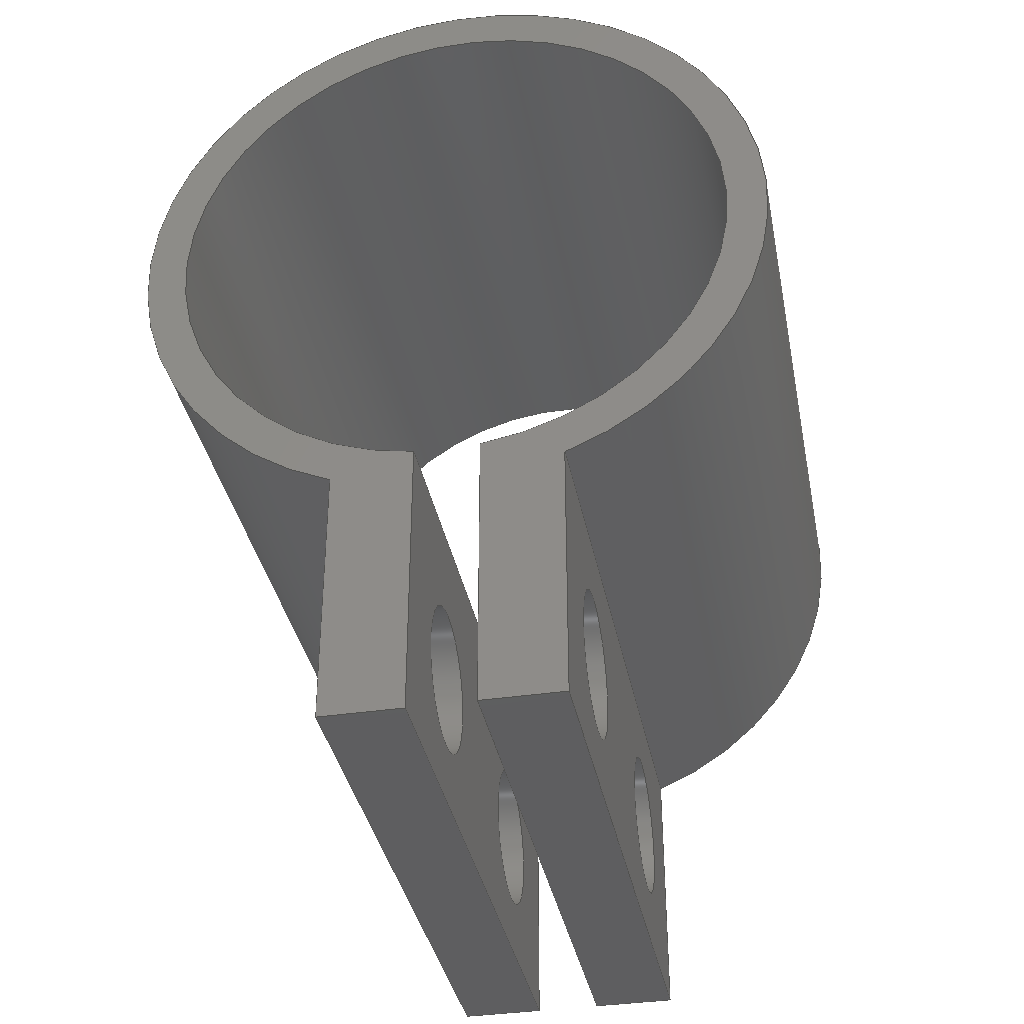
<metadata>
{"format":"step","ext":"step","renderer":"f3d","projection":"perspective","resolution":1024,"background":"white","views":[{"elev":-36.6,"azim":11.0,"up":"+Z"}]}
</metadata>
<code>
ISO-10303-21;
DATA;
#1=MECHANICAL_DESIGN_GEOMETRIC_PRESENTATION_REPRESENTATION('',(#4),#466);
#2=SHAPE_REPRESENTATION_RELATIONSHIP('SRR','None',#473,#3);
#3=ADVANCED_BREP_SHAPE_REPRESENTATION('',(#5),#465);
#4=STYLED_ITEM('',(#482),#5);
#5=MANIFOLD_SOLID_BREP('Body1',#270);
#6=FACE_BOUND('',#41,.T.);
#7=FACE_BOUND('',#42,.T.);
#8=FACE_BOUND('',#45,.T.);
#9=FACE_BOUND('',#46,.T.);
#10=FACE_BOUND('',#49,.T.);
#11=FACE_BOUND('',#50,.T.);
#12=FACE_BOUND('',#53,.T.);
#13=FACE_BOUND('',#54,.T.);
#14=PLANE('',#296);
#15=PLANE('',#300);
#16=PLANE('',#301);
#17=PLANE('',#302);
#18=PLANE('',#306);
#19=PLANE('',#307);
#20=PLANE('',#308);
#21=PLANE('',#309);
#22=FACE_OUTER_BOUND('',#36,.T.);
#23=FACE_OUTER_BOUND('',#37,.T.);
#24=FACE_OUTER_BOUND('',#38,.T.);
#25=FACE_OUTER_BOUND('',#39,.T.);
#26=FACE_OUTER_BOUND('',#40,.T.);
#27=FACE_OUTER_BOUND('',#43,.T.);
#28=FACE_OUTER_BOUND('',#44,.T.);
#29=FACE_OUTER_BOUND('',#47,.T.);
#30=FACE_OUTER_BOUND('',#48,.T.);
#31=FACE_OUTER_BOUND('',#51,.T.);
#32=FACE_OUTER_BOUND('',#52,.T.);
#33=FACE_OUTER_BOUND('',#55,.T.);
#34=FACE_OUTER_BOUND('',#56,.T.);
#35=FACE_OUTER_BOUND('',#57,.T.);
#36=EDGE_LOOP('',(#178,#179,#180,#181));
#37=EDGE_LOOP('',(#182,#183,#184,#185));
#38=EDGE_LOOP('',(#186,#187,#188,#189));
#39=EDGE_LOOP('',(#190,#191,#192,#193));
#40=EDGE_LOOP('',(#194,#195,#196,#197));
#41=EDGE_LOOP('',(#198));
#42=EDGE_LOOP('',(#199));
#43=EDGE_LOOP('',(#200,#201,#202,#203));
#44=EDGE_LOOP('',(#204,#205,#206,#207));
#45=EDGE_LOOP('',(#208));
#46=EDGE_LOOP('',(#209));
#47=EDGE_LOOP('',(#210,#211,#212,#213));
#48=EDGE_LOOP('',(#214,#215,#216,#217));
#49=EDGE_LOOP('',(#218));
#50=EDGE_LOOP('',(#219));
#51=EDGE_LOOP('',(#220,#221,#222,#223));
#52=EDGE_LOOP('',(#224,#225,#226,#227));
#53=EDGE_LOOP('',(#228));
#54=EDGE_LOOP('',(#229));
#55=EDGE_LOOP('',(#230,#231,#232,#233));
#56=EDGE_LOOP('',(#234,#235,#236,#237,#238,#239,#240,#241));
#57=EDGE_LOOP('',(#242,#243,#244,#245,#246,#247,#248,#249));
#58=LINE('',#393,#82);
#59=LINE('',#399,#83);
#60=LINE('',#405,#84);
#61=LINE('',#411,#85);
#62=LINE('',#416,#86);
#63=LINE('',#418,#87);
#64=LINE('',#420,#88);
#65=LINE('',#421,#89);
#66=LINE('',#427,#90);
#67=LINE('',#430,#91);
#68=LINE('',#432,#92);
#69=LINE('',#433,#93);
#70=LINE('',#436,#94);
#71=LINE('',#438,#95);
#72=LINE('',#439,#96);
#73=LINE('',#442,#97);
#74=LINE('',#444,#98);
#75=LINE('',#445,#99);
#76=LINE('',#451,#100);
#77=LINE('',#454,#101);
#78=LINE('',#456,#102);
#79=LINE('',#457,#103);
#80=LINE('',#459,#104);
#81=LINE('',#460,#105);
#82=VECTOR('',#316,0.45);
#83=VECTOR('',#323,0.45);
#84=VECTOR('',#330,0.45);
#85=VECTOR('',#337,0.45);
#86=VECTOR('',#342,1);
#87=VECTOR('',#343,1);
#88=VECTOR('',#344,1);
#89=VECTOR('',#345,1);
#90=VECTOR('',#352,1);
#91=VECTOR('',#355,1);
#92=VECTOR('',#356,1);
#93=VECTOR('',#357,1);
#94=VECTOR('',#360,1);
#95=VECTOR('',#361,1);
#96=VECTOR('',#362,1);
#97=VECTOR('',#365,1);
#98=VECTOR('',#366,1);
#99=VECTOR('',#367,1);
#100=VECTOR('',#374,1);
#101=VECTOR('',#377,1);
#102=VECTOR('',#378,1);
#103=VECTOR('',#379,1);
#104=VECTOR('',#382,1);
#105=VECTOR('',#383,1);
#106=CIRCLE('',#285,0.45);
#107=CIRCLE('',#286,0.45);
#108=CIRCLE('',#288,0.45);
#109=CIRCLE('',#289,0.45);
#110=CIRCLE('',#291,0.45);
#111=CIRCLE('',#292,0.45);
#112=CIRCLE('',#294,0.45);
#113=CIRCLE('',#295,0.45);
#114=CIRCLE('',#298,1.75);
#115=CIRCLE('',#299,1.75);
#116=CIRCLE('',#304,2);
#117=CIRCLE('',#305,2);
#118=VERTEX_POINT('',#390);
#119=VERTEX_POINT('',#392);
#120=VERTEX_POINT('',#396);
#121=VERTEX_POINT('',#398);
#122=VERTEX_POINT('',#402);
#123=VERTEX_POINT('',#404);
#124=VERTEX_POINT('',#408);
#125=VERTEX_POINT('',#410);
#126=VERTEX_POINT('',#414);
#127=VERTEX_POINT('',#415);
#128=VERTEX_POINT('',#417);
#129=VERTEX_POINT('',#419);
#130=VERTEX_POINT('',#423);
#131=VERTEX_POINT('',#425);
#132=VERTEX_POINT('',#429);
#133=VERTEX_POINT('',#431);
#134=VERTEX_POINT('',#435);
#135=VERTEX_POINT('',#437);
#136=VERTEX_POINT('',#441);
#137=VERTEX_POINT('',#443);
#138=VERTEX_POINT('',#447);
#139=VERTEX_POINT('',#449);
#140=VERTEX_POINT('',#453);
#141=VERTEX_POINT('',#455);
#142=EDGE_CURVE('',#118,#118,#106,.T.);
#143=EDGE_CURVE('',#118,#119,#58,.T.);
#144=EDGE_CURVE('',#119,#119,#107,.T.);
#145=EDGE_CURVE('',#120,#120,#108,.T.);
#146=EDGE_CURVE('',#120,#121,#59,.T.);
#147=EDGE_CURVE('',#121,#121,#109,.T.);
#148=EDGE_CURVE('',#122,#122,#110,.T.);
#149=EDGE_CURVE('',#122,#123,#60,.T.);
#150=EDGE_CURVE('',#123,#123,#111,.T.);
#151=EDGE_CURVE('',#124,#124,#112,.T.);
#152=EDGE_CURVE('',#124,#125,#61,.T.);
#153=EDGE_CURVE('',#125,#125,#113,.T.);
#154=EDGE_CURVE('',#126,#127,#62,.T.);
#155=EDGE_CURVE('',#126,#128,#63,.T.);
#156=EDGE_CURVE('',#129,#128,#64,.T.);
#157=EDGE_CURVE('',#127,#129,#65,.T.);
#158=EDGE_CURVE('',#127,#130,#114,.T.);
#159=EDGE_CURVE('',#131,#129,#115,.T.);
#160=EDGE_CURVE('',#130,#131,#66,.T.);
#161=EDGE_CURVE('',#132,#130,#67,.T.);
#162=EDGE_CURVE('',#133,#131,#68,.T.);
#163=EDGE_CURVE('',#132,#133,#69,.T.);
#164=EDGE_CURVE('',#132,#134,#70,.T.);
#165=EDGE_CURVE('',#135,#133,#71,.T.);
#166=EDGE_CURVE('',#134,#135,#72,.T.);
#167=EDGE_CURVE('',#134,#136,#73,.T.);
#168=EDGE_CURVE('',#137,#135,#74,.T.);
#169=EDGE_CURVE('',#136,#137,#75,.T.);
#170=EDGE_CURVE('',#138,#136,#116,.T.);
#171=EDGE_CURVE('',#139,#137,#117,.T.);
#172=EDGE_CURVE('',#138,#139,#76,.T.);
#173=EDGE_CURVE('',#140,#138,#77,.T.);
#174=EDGE_CURVE('',#141,#139,#78,.T.);
#175=EDGE_CURVE('',#140,#141,#79,.T.);
#176=EDGE_CURVE('',#126,#140,#80,.T.);
#177=EDGE_CURVE('',#128,#141,#81,.T.);
#178=ORIENTED_EDGE('',*,*,#142,.F.);
#179=ORIENTED_EDGE('',*,*,#143,.T.);
#180=ORIENTED_EDGE('',*,*,#144,.F.);
#181=ORIENTED_EDGE('',*,*,#143,.F.);
#182=ORIENTED_EDGE('',*,*,#145,.F.);
#183=ORIENTED_EDGE('',*,*,#146,.T.);
#184=ORIENTED_EDGE('',*,*,#147,.F.);
#185=ORIENTED_EDGE('',*,*,#146,.F.);
#186=ORIENTED_EDGE('',*,*,#148,.F.);
#187=ORIENTED_EDGE('',*,*,#149,.T.);
#188=ORIENTED_EDGE('',*,*,#150,.F.);
#189=ORIENTED_EDGE('',*,*,#149,.F.);
#190=ORIENTED_EDGE('',*,*,#151,.F.);
#191=ORIENTED_EDGE('',*,*,#152,.T.);
#192=ORIENTED_EDGE('',*,*,#153,.F.);
#193=ORIENTED_EDGE('',*,*,#152,.F.);
#194=ORIENTED_EDGE('',*,*,#154,.F.);
#195=ORIENTED_EDGE('',*,*,#155,.T.);
#196=ORIENTED_EDGE('',*,*,#156,.F.);
#197=ORIENTED_EDGE('',*,*,#157,.F.);
#198=ORIENTED_EDGE('',*,*,#147,.T.);
#199=ORIENTED_EDGE('',*,*,#153,.T.);
#200=ORIENTED_EDGE('',*,*,#158,.F.);
#201=ORIENTED_EDGE('',*,*,#157,.T.);
#202=ORIENTED_EDGE('',*,*,#159,.F.);
#203=ORIENTED_EDGE('',*,*,#160,.F.);
#204=ORIENTED_EDGE('',*,*,#161,.T.);
#205=ORIENTED_EDGE('',*,*,#160,.T.);
#206=ORIENTED_EDGE('',*,*,#162,.F.);
#207=ORIENTED_EDGE('',*,*,#163,.F.);
#208=ORIENTED_EDGE('',*,*,#142,.T.);
#209=ORIENTED_EDGE('',*,*,#148,.T.);
#210=ORIENTED_EDGE('',*,*,#164,.F.);
#211=ORIENTED_EDGE('',*,*,#163,.T.);
#212=ORIENTED_EDGE('',*,*,#165,.F.);
#213=ORIENTED_EDGE('',*,*,#166,.F.);
#214=ORIENTED_EDGE('',*,*,#167,.F.);
#215=ORIENTED_EDGE('',*,*,#166,.T.);
#216=ORIENTED_EDGE('',*,*,#168,.F.);
#217=ORIENTED_EDGE('',*,*,#169,.F.);
#218=ORIENTED_EDGE('',*,*,#144,.T.);
#219=ORIENTED_EDGE('',*,*,#150,.T.);
#220=ORIENTED_EDGE('',*,*,#170,.T.);
#221=ORIENTED_EDGE('',*,*,#169,.T.);
#222=ORIENTED_EDGE('',*,*,#171,.F.);
#223=ORIENTED_EDGE('',*,*,#172,.F.);
#224=ORIENTED_EDGE('',*,*,#173,.T.);
#225=ORIENTED_EDGE('',*,*,#172,.T.);
#226=ORIENTED_EDGE('',*,*,#174,.F.);
#227=ORIENTED_EDGE('',*,*,#175,.F.);
#228=ORIENTED_EDGE('',*,*,#145,.T.);
#229=ORIENTED_EDGE('',*,*,#151,.T.);
#230=ORIENTED_EDGE('',*,*,#176,.T.);
#231=ORIENTED_EDGE('',*,*,#175,.T.);
#232=ORIENTED_EDGE('',*,*,#177,.F.);
#233=ORIENTED_EDGE('',*,*,#155,.F.);
#234=ORIENTED_EDGE('',*,*,#177,.T.);
#235=ORIENTED_EDGE('',*,*,#174,.T.);
#236=ORIENTED_EDGE('',*,*,#171,.T.);
#237=ORIENTED_EDGE('',*,*,#168,.T.);
#238=ORIENTED_EDGE('',*,*,#165,.T.);
#239=ORIENTED_EDGE('',*,*,#162,.T.);
#240=ORIENTED_EDGE('',*,*,#159,.T.);
#241=ORIENTED_EDGE('',*,*,#156,.T.);
#242=ORIENTED_EDGE('',*,*,#176,.F.);
#243=ORIENTED_EDGE('',*,*,#154,.T.);
#244=ORIENTED_EDGE('',*,*,#158,.T.);
#245=ORIENTED_EDGE('',*,*,#161,.F.);
#246=ORIENTED_EDGE('',*,*,#164,.T.);
#247=ORIENTED_EDGE('',*,*,#167,.T.);
#248=ORIENTED_EDGE('',*,*,#170,.F.);
#249=ORIENTED_EDGE('',*,*,#173,.F.);
#250=CYLINDRICAL_SURFACE('',#284,0.45);
#251=CYLINDRICAL_SURFACE('',#287,0.45);
#252=CYLINDRICAL_SURFACE('',#290,0.45);
#253=CYLINDRICAL_SURFACE('',#293,0.45);
#254=CYLINDRICAL_SURFACE('',#297,1.75);
#255=CYLINDRICAL_SURFACE('',#303,2);
#256=ADVANCED_FACE('',(#22),#250,.F.);
#257=ADVANCED_FACE('',(#23),#251,.F.);
#258=ADVANCED_FACE('',(#24),#252,.F.);
#259=ADVANCED_FACE('',(#25),#253,.F.);
#260=ADVANCED_FACE('',(#26,#6,#7),#14,.T.);
#261=ADVANCED_FACE('',(#27),#254,.F.);
#262=ADVANCED_FACE('',(#28,#8,#9),#15,.T.);
#263=ADVANCED_FACE('',(#29),#16,.T.);
#264=ADVANCED_FACE('',(#30,#10,#11),#17,.T.);
#265=ADVANCED_FACE('',(#31),#255,.T.);
#266=ADVANCED_FACE('',(#32,#12,#13),#18,.T.);
#267=ADVANCED_FACE('',(#33),#19,.T.);
#268=ADVANCED_FACE('',(#34),#20,.T.);
#269=ADVANCED_FACE('',(#35),#21,.F.);
#270=CLOSED_SHELL('',(#256,#257,#258,#259,#260,#261,#262,#263,#264,#265,
#266,#267,#268,#269));
#271=DERIVED_UNIT_ELEMENT(#273,1);
#272=DERIVED_UNIT_ELEMENT(#468,3);
#273=(
MASS_UNIT()
NAMED_UNIT(*)
SI_UNIT(.KILO.,.GRAM.)
);
#274=DERIVED_UNIT((#271,#272));
#275=MEASURE_REPRESENTATION_ITEM('density measure',
POSITIVE_RATIO_MEASURE(7850),#274);
#276=PROPERTY_DEFINITION_REPRESENTATION(#281,#278);
#277=PROPERTY_DEFINITION_REPRESENTATION(#282,#279);
#278=REPRESENTATION('material name',(#280),#465);
#279=REPRESENTATION('density',(#275),#465);
#280=DESCRIPTIVE_REPRESENTATION_ITEM('Steel','Steel');
#281=PROPERTY_DEFINITION('material property','material name',#475);
#282=PROPERTY_DEFINITION('material property','density of part',#475);
#283=AXIS2_PLACEMENT_3D('placement',#388,#310,#311);
#284=AXIS2_PLACEMENT_3D('',#389,#312,#313);
#285=AXIS2_PLACEMENT_3D('',#391,#314,#315);
#286=AXIS2_PLACEMENT_3D('',#394,#317,#318);
#287=AXIS2_PLACEMENT_3D('',#395,#319,#320);
#288=AXIS2_PLACEMENT_3D('',#397,#321,#322);
#289=AXIS2_PLACEMENT_3D('',#400,#324,#325);
#290=AXIS2_PLACEMENT_3D('',#401,#326,#327);
#291=AXIS2_PLACEMENT_3D('',#403,#328,#329);
#292=AXIS2_PLACEMENT_3D('',#406,#331,#332);
#293=AXIS2_PLACEMENT_3D('',#407,#333,#334);
#294=AXIS2_PLACEMENT_3D('',#409,#335,#336);
#295=AXIS2_PLACEMENT_3D('',#412,#338,#339);
#296=AXIS2_PLACEMENT_3D('',#413,#340,#341);
#297=AXIS2_PLACEMENT_3D('',#422,#346,#347);
#298=AXIS2_PLACEMENT_3D('',#424,#348,#349);
#299=AXIS2_PLACEMENT_3D('',#426,#350,#351);
#300=AXIS2_PLACEMENT_3D('',#428,#353,#354);
#301=AXIS2_PLACEMENT_3D('',#434,#358,#359);
#302=AXIS2_PLACEMENT_3D('',#440,#363,#364);
#303=AXIS2_PLACEMENT_3D('',#446,#368,#369);
#304=AXIS2_PLACEMENT_3D('',#448,#370,#371);
#305=AXIS2_PLACEMENT_3D('',#450,#372,#373);
#306=AXIS2_PLACEMENT_3D('',#452,#375,#376);
#307=AXIS2_PLACEMENT_3D('',#458,#380,#381);
#308=AXIS2_PLACEMENT_3D('',#461,#384,#385);
#309=AXIS2_PLACEMENT_3D('',#462,#386,#387);
#310=DIRECTION('axis',(0,0,1));
#311=DIRECTION('refdir',(1,0,0));
#312=DIRECTION('center_axis',(1,0,0));
#313=DIRECTION('ref_axis',(0,0,1));
#314=DIRECTION('center_axis',(1,0,0));
#315=DIRECTION('ref_axis',(0,0,1));
#316=DIRECTION('',(1,0,0));
#317=DIRECTION('center_axis',(-1,0,0));
#318=DIRECTION('ref_axis',(0,0,1));
#319=DIRECTION('center_axis',(1,0,0));
#320=DIRECTION('ref_axis',(0,0,1));
#321=DIRECTION('center_axis',(1,0,0));
#322=DIRECTION('ref_axis',(0,0,1));
#323=DIRECTION('',(1,0,0));
#324=DIRECTION('center_axis',(-1,0,0));
#325=DIRECTION('ref_axis',(0,0,1));
#326=DIRECTION('center_axis',(1,0,0));
#327=DIRECTION('ref_axis',(0,0,1));
#328=DIRECTION('center_axis',(1,0,0));
#329=DIRECTION('ref_axis',(0,0,1));
#330=DIRECTION('',(1,0,0));
#331=DIRECTION('center_axis',(-1,0,0));
#332=DIRECTION('ref_axis',(0,0,1));
#333=DIRECTION('center_axis',(1,0,0));
#334=DIRECTION('ref_axis',(0,0,1));
#335=DIRECTION('center_axis',(1,0,0));
#336=DIRECTION('ref_axis',(0,0,1));
#337=DIRECTION('',(1,0,0));
#338=DIRECTION('center_axis',(-1,0,0));
#339=DIRECTION('ref_axis',(0,0,1));
#340=DIRECTION('center_axis',(1,0,0));
#341=DIRECTION('ref_axis',(0,0,-1));
#342=DIRECTION('',(0,0,1));
#343=DIRECTION('',(0,1,0));
#344=DIRECTION('',(0,0,-1));
#345=DIRECTION('',(0,1,0));
#346=DIRECTION('center_axis',(0,1,0));
#347=DIRECTION('ref_axis',(-4.758e-17,0,1));
#348=DIRECTION('center_axis',(0,1,0));
#349=DIRECTION('ref_axis',(-0.1143,0,-0.9934));
#350=DIRECTION('center_axis',(0,-1,0));
#351=DIRECTION('ref_axis',(-0.1143,0,-0.9934));
#352=DIRECTION('',(0,1,0));
#353=DIRECTION('center_axis',(-1,0,0));
#354=DIRECTION('ref_axis',(0,0,1));
#355=DIRECTION('',(0,0,1));
#356=DIRECTION('',(0,0,1));
#357=DIRECTION('',(0,1,0));
#358=DIRECTION('center_axis',(0,0,-1));
#359=DIRECTION('ref_axis',(-1,0,0));
#360=DIRECTION('',(1,0,0));
#361=DIRECTION('',(-1,0,0));
#362=DIRECTION('',(0,1,0));
#363=DIRECTION('center_axis',(1,0,0));
#364=DIRECTION('ref_axis',(0,0,-1));
#365=DIRECTION('',(0,0,1));
#366=DIRECTION('',(0,0,-1));
#367=DIRECTION('',(0,1,0));
#368=DIRECTION('center_axis',(0,1,0));
#369=DIRECTION('ref_axis',(0,0,1));
#370=DIRECTION('center_axis',(0,1,0));
#371=DIRECTION('ref_axis',(-0.35,0,-0.9367));
#372=DIRECTION('center_axis',(0,1,0));
#373=DIRECTION('ref_axis',(-0.35,0,-0.9367));
#374=DIRECTION('',(0,1,0));
#375=DIRECTION('center_axis',(-1,0,0));
#376=DIRECTION('ref_axis',(0,0,1));
#377=DIRECTION('',(0,0,1));
#378=DIRECTION('',(0,0,1));
#379=DIRECTION('',(0,1,0));
#380=DIRECTION('center_axis',(0,0,-1));
#381=DIRECTION('ref_axis',(-1,0,0));
#382=DIRECTION('',(-1,0,0));
#383=DIRECTION('',(-1,0,0));
#384=DIRECTION('center_axis',(0,1,0));
#385=DIRECTION('ref_axis',(1,0,0));
#386=DIRECTION('center_axis',(0,1,0));
#387=DIRECTION('ref_axis',(1,0,0));
#388=CARTESIAN_POINT('',(0,0,0));
#389=CARTESIAN_POINT('Origin',(-0.7,3,6.3));
#390=CARTESIAN_POINT('',(0.2,3,5.85));
#391=CARTESIAN_POINT('Origin',(0.2,3,6.3));
#392=CARTESIAN_POINT('',(0.7,3,5.85));
#393=CARTESIAN_POINT('',(-0.7,3,5.85));
#394=CARTESIAN_POINT('Origin',(0.7,3,6.3));
#395=CARTESIAN_POINT('Origin',(-0.7,3,6.3));
#396=CARTESIAN_POINT('',(-0.7,3,5.85));
#397=CARTESIAN_POINT('Origin',(-0.7,3,6.3));
#398=CARTESIAN_POINT('',(-0.2,3,5.85));
#399=CARTESIAN_POINT('',(-0.7,3,5.85));
#400=CARTESIAN_POINT('Origin',(-0.2,3,6.3));
#401=CARTESIAN_POINT('Origin',(-0.7,1,6.3));
#402=CARTESIAN_POINT('',(0.2,1,5.85));
#403=CARTESIAN_POINT('Origin',(0.2,1,6.3));
#404=CARTESIAN_POINT('',(0.7,1,5.85));
#405=CARTESIAN_POINT('',(-0.7,1,5.85));
#406=CARTESIAN_POINT('Origin',(0.7,1,6.3));
#407=CARTESIAN_POINT('Origin',(-0.7,1,6.3));
#408=CARTESIAN_POINT('',(-0.7,1,5.85));
#409=CARTESIAN_POINT('Origin',(-0.7,1,6.3));
#410=CARTESIAN_POINT('',(-0.2,1,5.85));
#411=CARTESIAN_POINT('',(-0.7,1,5.85));
#412=CARTESIAN_POINT('Origin',(-0.2,1,6.3));
#413=CARTESIAN_POINT('Origin',(-0.2,0,7.261));
#414=CARTESIAN_POINT('',(-0.2,0,5.5));
#415=CARTESIAN_POINT('',(-0.2,0,7.261));
#416=CARTESIAN_POINT('',(-0.2,0,5.5));
#417=CARTESIAN_POINT('',(-0.2,4,5.5));
#418=CARTESIAN_POINT('',(-0.2,0,5.5));
#419=CARTESIAN_POINT('',(-0.2,4,7.261));
#420=CARTESIAN_POINT('',(-0.2,4,5.5));
#421=CARTESIAN_POINT('',(-0.2,0,7.261));
#422=CARTESIAN_POINT('Origin',(0,0,9));
#423=CARTESIAN_POINT('',(0.2,0,7.261));
#424=CARTESIAN_POINT('Origin',(0,0,9));
#425=CARTESIAN_POINT('',(0.2,4,7.261));
#426=CARTESIAN_POINT('Origin',(0,4,9));
#427=CARTESIAN_POINT('',(0.2,0,7.261));
#428=CARTESIAN_POINT('Origin',(0.2,0,5.5));
#429=CARTESIAN_POINT('',(0.2,0,5.5));
#430=CARTESIAN_POINT('',(0.2,0,5.5));
#431=CARTESIAN_POINT('',(0.2,4,5.5));
#432=CARTESIAN_POINT('',(0.2,4,5.5));
#433=CARTESIAN_POINT('',(0.2,0,5.5));
#434=CARTESIAN_POINT('Origin',(0.7,0,5.5));
#435=CARTESIAN_POINT('',(0.7,0,5.5));
#436=CARTESIAN_POINT('',(0.2,0,5.5));
#437=CARTESIAN_POINT('',(0.7,4,5.5));
#438=CARTESIAN_POINT('',(0.2,4,5.5));
#439=CARTESIAN_POINT('',(0.7,0,5.5));
#440=CARTESIAN_POINT('Origin',(0.7,0,7.127));
#441=CARTESIAN_POINT('',(0.7,0,7.127));
#442=CARTESIAN_POINT('',(0.7,0,5.5));
#443=CARTESIAN_POINT('',(0.7,4,7.127));
#444=CARTESIAN_POINT('',(0.7,4,5.5));
#445=CARTESIAN_POINT('',(0.7,0,7.127));
#446=CARTESIAN_POINT('Origin',(0,0,9));
#447=CARTESIAN_POINT('',(-0.7,0,7.127));
#448=CARTESIAN_POINT('Origin',(0,0,9));
#449=CARTESIAN_POINT('',(-0.7,4,7.127));
#450=CARTESIAN_POINT('Origin',(0,4,9));
#451=CARTESIAN_POINT('',(-0.7,0,7.127));
#452=CARTESIAN_POINT('Origin',(-0.7,0,5.5));
#453=CARTESIAN_POINT('',(-0.7,0,5.5));
#454=CARTESIAN_POINT('',(-0.7,0,5.5));
#455=CARTESIAN_POINT('',(-0.7,4,5.5));
#456=CARTESIAN_POINT('',(-0.7,4,5.5));
#457=CARTESIAN_POINT('',(-0.7,0,5.5));
#458=CARTESIAN_POINT('Origin',(-0.2,0,5.5));
#459=CARTESIAN_POINT('',(-0.2,0,5.5));
#460=CARTESIAN_POINT('',(-0.2,4,5.5));
#461=CARTESIAN_POINT('Origin',(-2.22e-16,4,8.25));
#462=CARTESIAN_POINT('Origin',(-2.22e-16,0,8.25));
#463=UNCERTAINTY_MEASURE_WITH_UNIT(LENGTH_MEASURE(0.001),#467,
'DISTANCE_ACCURACY_VALUE',
'Maximum model space distance between geometric entities at asserted c
onnectivities');
#464=UNCERTAINTY_MEASURE_WITH_UNIT(LENGTH_MEASURE(0.001),#467,
'DISTANCE_ACCURACY_VALUE',
'Maximum model space distance between geometric entities at asserted c
onnectivities');
#465=(
GEOMETRIC_REPRESENTATION_CONTEXT(3)
GLOBAL_UNCERTAINTY_ASSIGNED_CONTEXT((#463))
GLOBAL_UNIT_ASSIGNED_CONTEXT((#467,#469,#470))
REPRESENTATION_CONTEXT('','3D')
);
#466=(
GEOMETRIC_REPRESENTATION_CONTEXT(3)
GLOBAL_UNCERTAINTY_ASSIGNED_CONTEXT((#464))
GLOBAL_UNIT_ASSIGNED_CONTEXT((#467,#469,#470))
REPRESENTATION_CONTEXT('','3D')
);
#467=(
LENGTH_UNIT()
NAMED_UNIT(*)
SI_UNIT(.CENTI.,.METRE.)
);
#468=(
LENGTH_UNIT()
NAMED_UNIT(*)
SI_UNIT($,.METRE.)
);
#469=(
NAMED_UNIT(*)
PLANE_ANGLE_UNIT()
SI_UNIT($,.RADIAN.)
);
#470=(
NAMED_UNIT(*)
SI_UNIT($,.STERADIAN.)
SOLID_ANGLE_UNIT()
);
#471=SHAPE_DEFINITION_REPRESENTATION(#472,#473);
#472=PRODUCT_DEFINITION_SHAPE('',$,#475);
#473=SHAPE_REPRESENTATION('',(#283),#465);
#474=PRODUCT_DEFINITION_CONTEXT('part definition',#479,'design');
#475=PRODUCT_DEFINITION('zacisk','zacisk',#476,#474);
#476=PRODUCT_DEFINITION_FORMATION('',$,#481);
#477=PRODUCT_RELATED_PRODUCT_CATEGORY('zacisk','zacisk',(#481));
#478=APPLICATION_PROTOCOL_DEFINITION('international standard',
'automotive_design',2009,#479);
#479=APPLICATION_CONTEXT(
'Core Data for Automotive Mechanical Design Process');
#480=PRODUCT_CONTEXT('part definition',#479,'mechanical');
#481=PRODUCT('zacisk','zacisk',$,(#480));
#482=PRESENTATION_STYLE_ASSIGNMENT((#483));
#483=SURFACE_STYLE_USAGE(.BOTH.,#484);
#484=SURFACE_SIDE_STYLE('',(#485));
#485=SURFACE_STYLE_FILL_AREA(#486);
#486=FILL_AREA_STYLE('Steel - Satin',(#487));
#487=FILL_AREA_STYLE_COLOUR('Steel - Satin',#488);
#488=COLOUR_RGB('Steel - Satin',0.6275,0.6275,0.6275);
ENDSEC;
END-ISO-10303-21;

</code>
